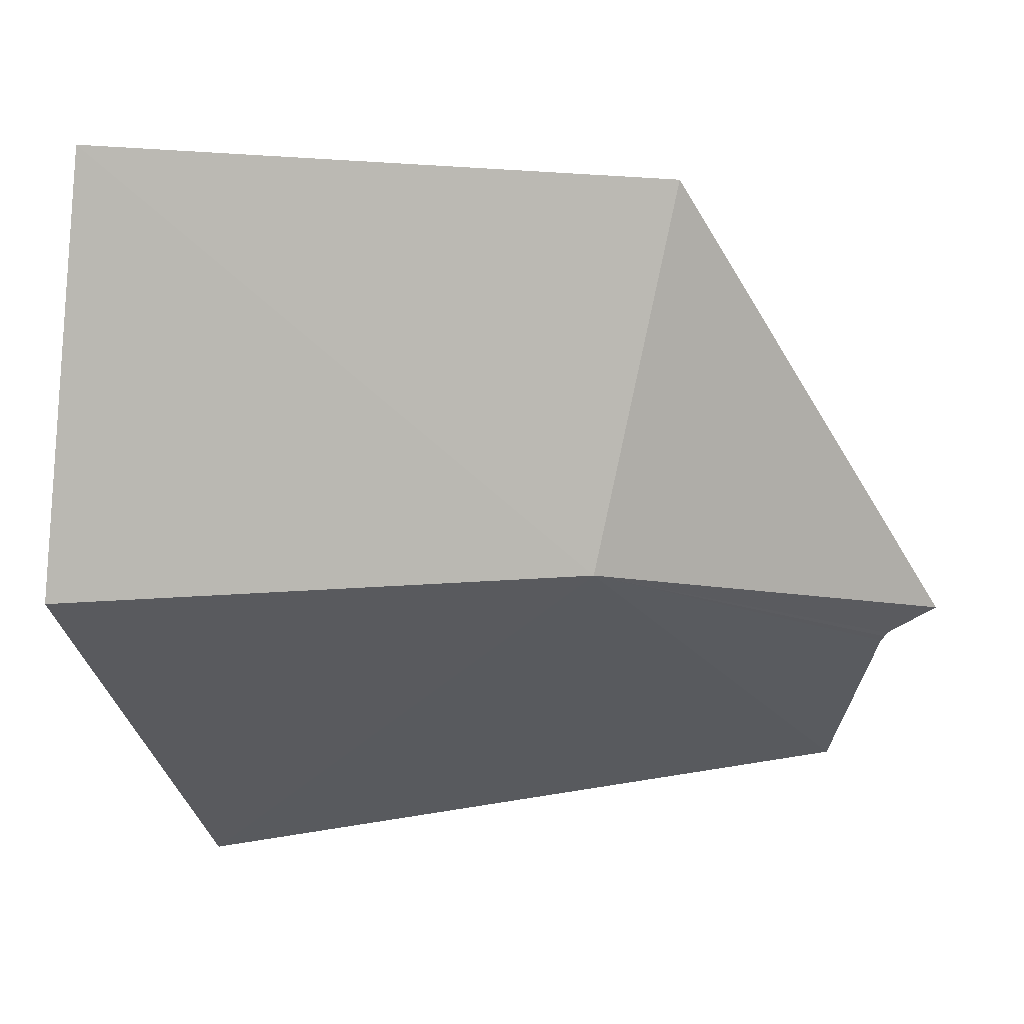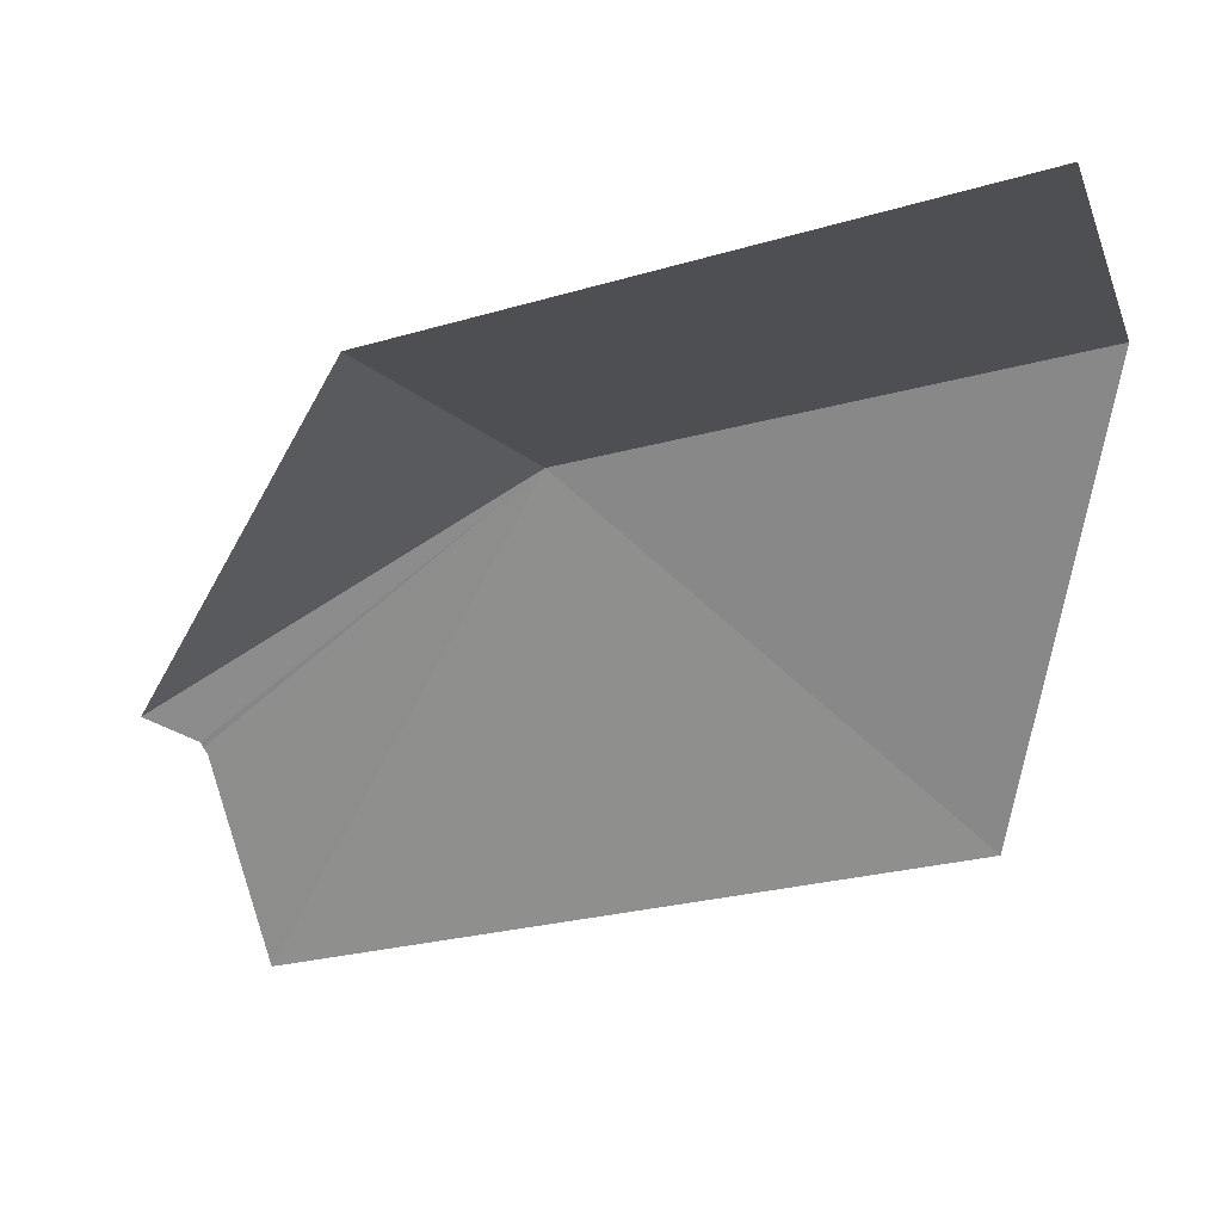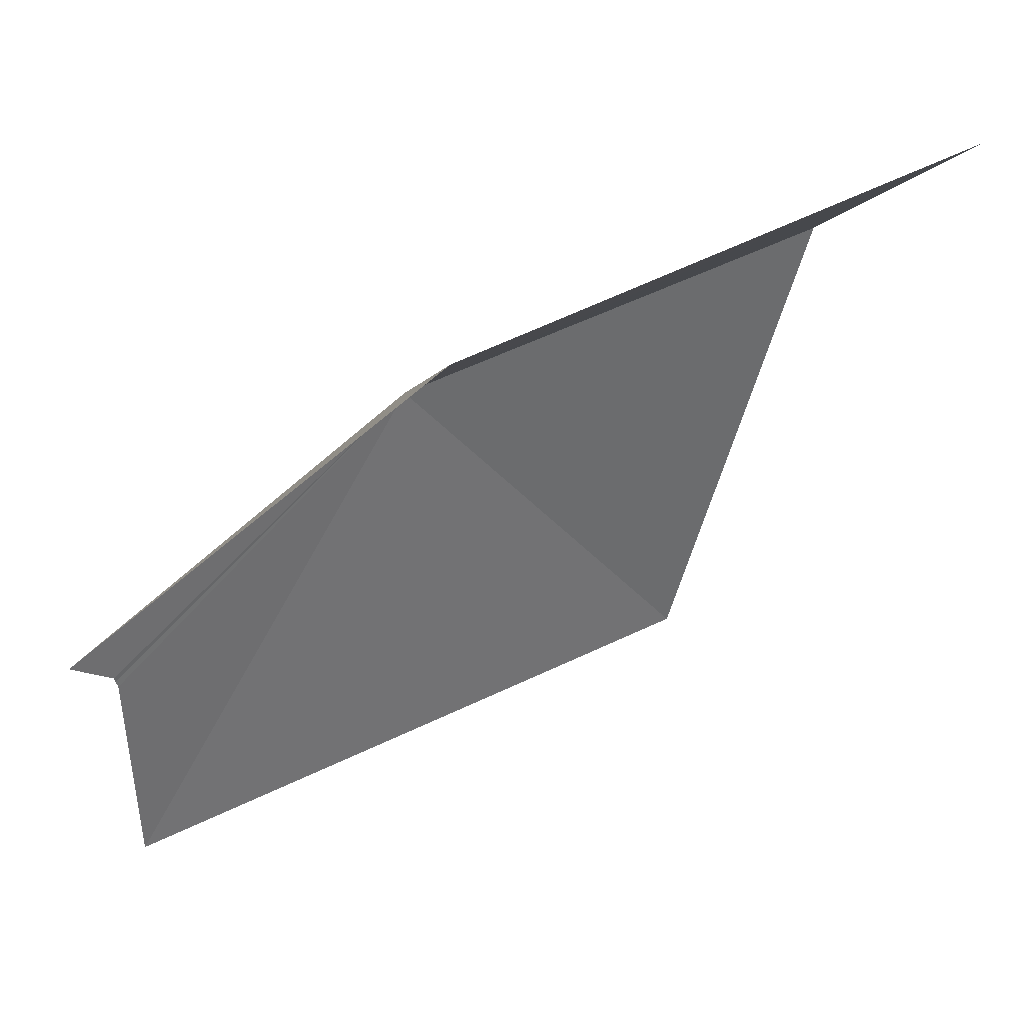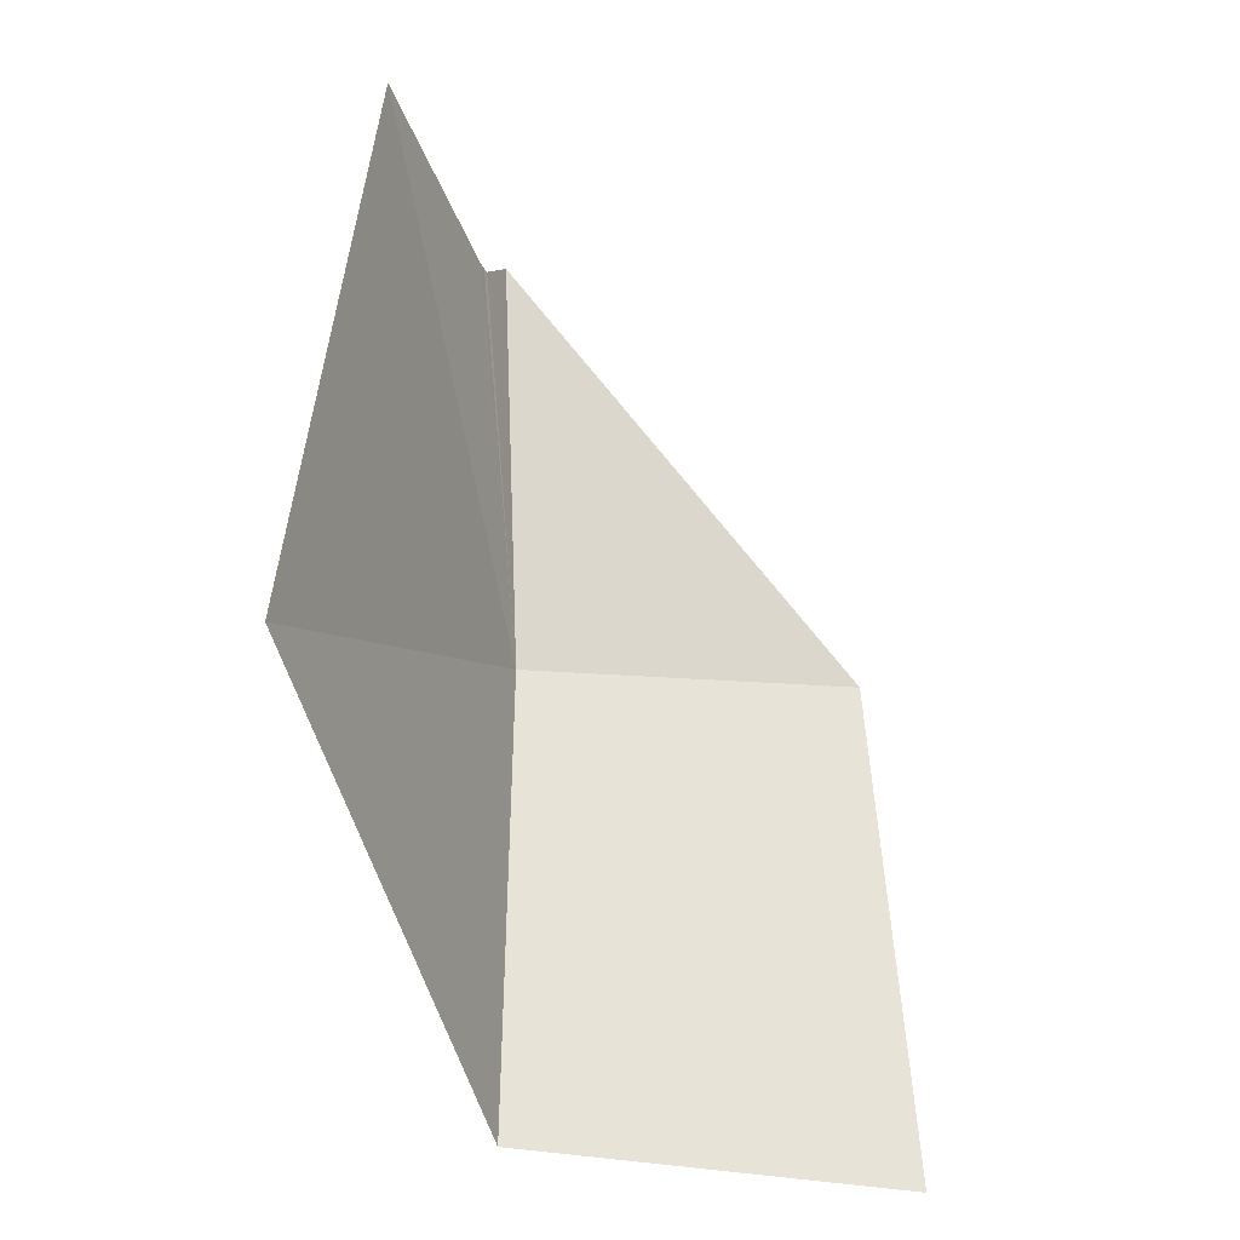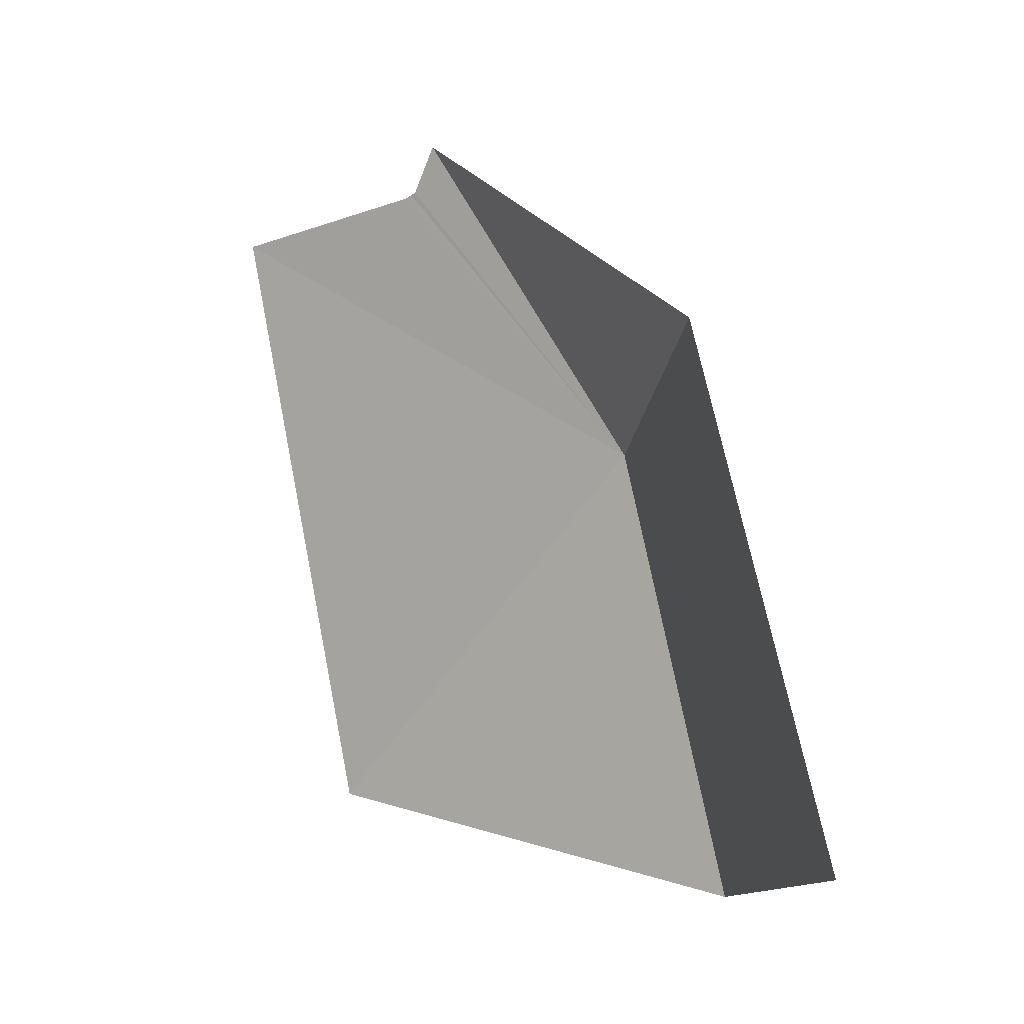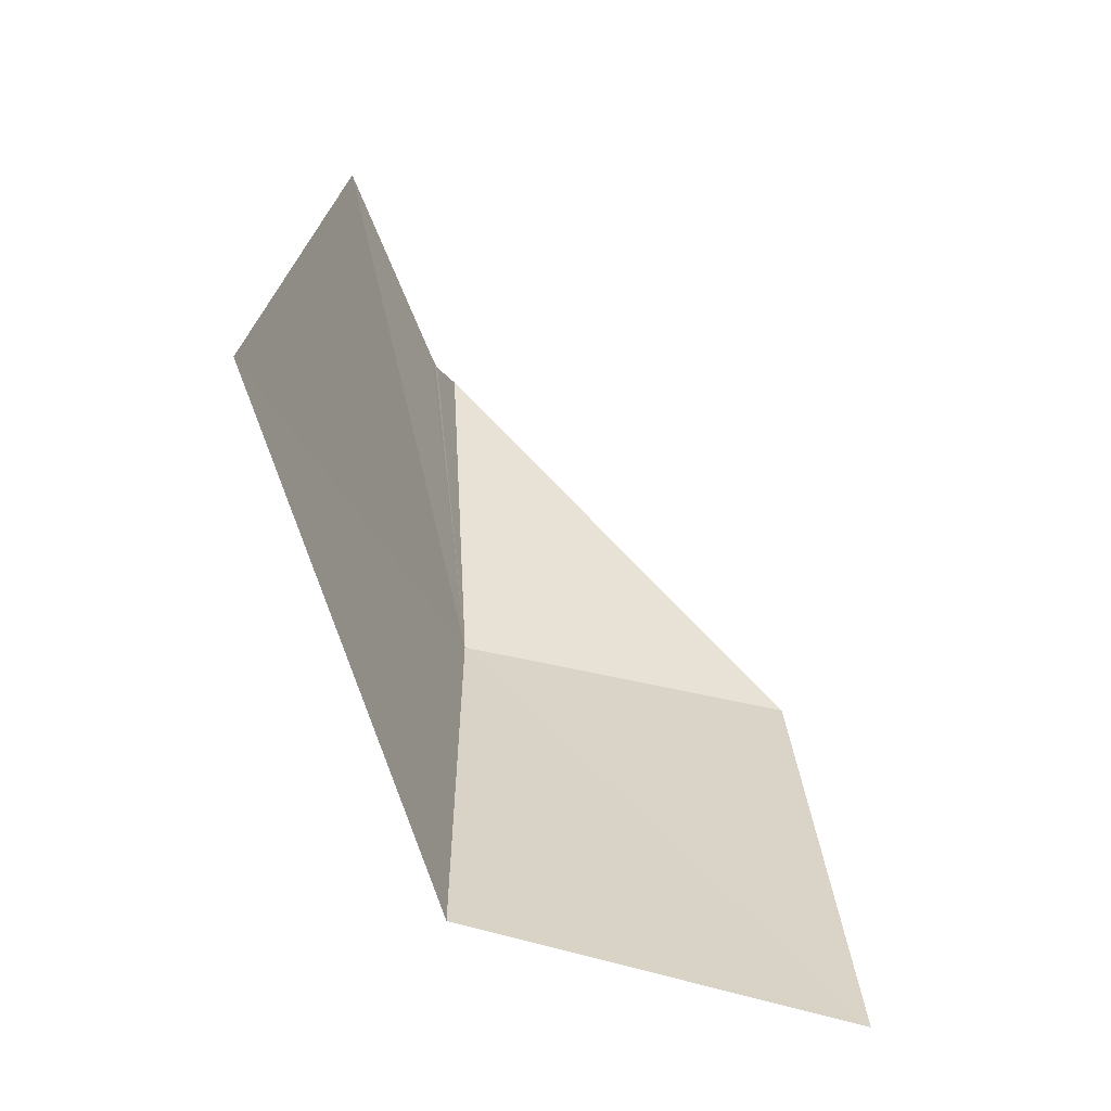
<metadata>
{"format":"obj","ext":"obj","renderer":"f3d","projection":"perspective","resolution":1024,"background":"white","views":[{"elev":71.7,"azim":-96.0,"up":"+Y"},{"elev":10.9,"azim":95.0,"up":"+Y"},{"elev":20.0,"azim":62.0,"up":"+Y"},{"elev":-52.6,"azim":3.2,"up":"+Z"},{"elev":-1.6,"azim":104.6,"up":"+Z"},{"elev":-77.5,"azim":5.2,"up":"+Z"}]}
</metadata>
<code>
v 122.6 100.4 21.8
v 121.6 97.9 19.1
v 122.5 101.2 18.5
v 122.5 98.72 23.89
v 122.4 98.68 23.87
v 122.4 98.64 23.85
v 122 97.19 23.58
v 124.8 101.3 22.57
v 124.9 102.2 18.99
v 122.6 98.89 24.22
f 1 3 2
f 1 6 5
f 1 8 9
f 1 9 3
f 1 10 8
f 1 5 4
f 1 4 10
f 1 7 6
f 1 2 7

</code>
